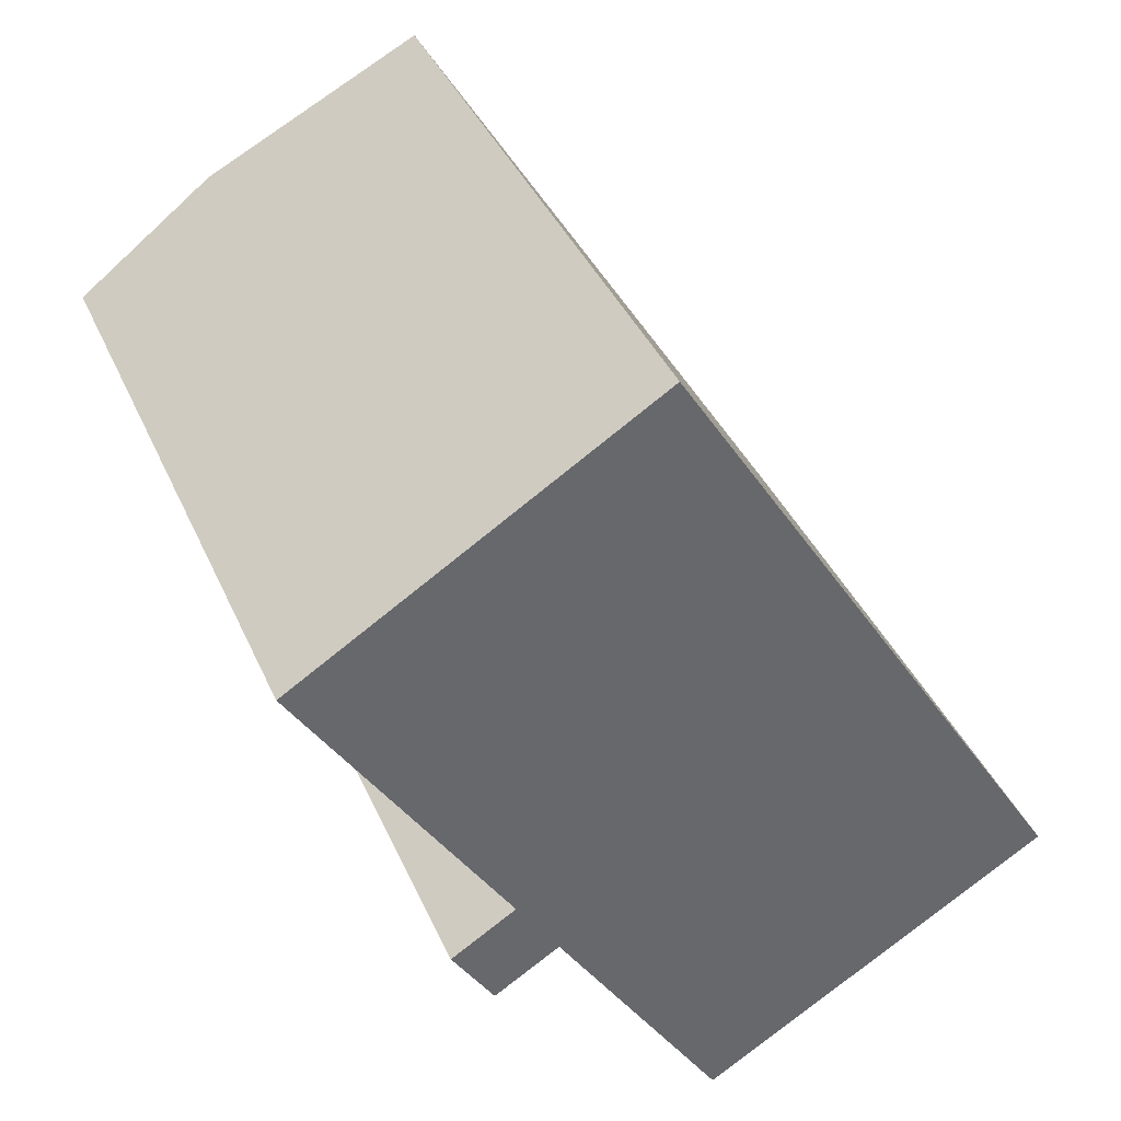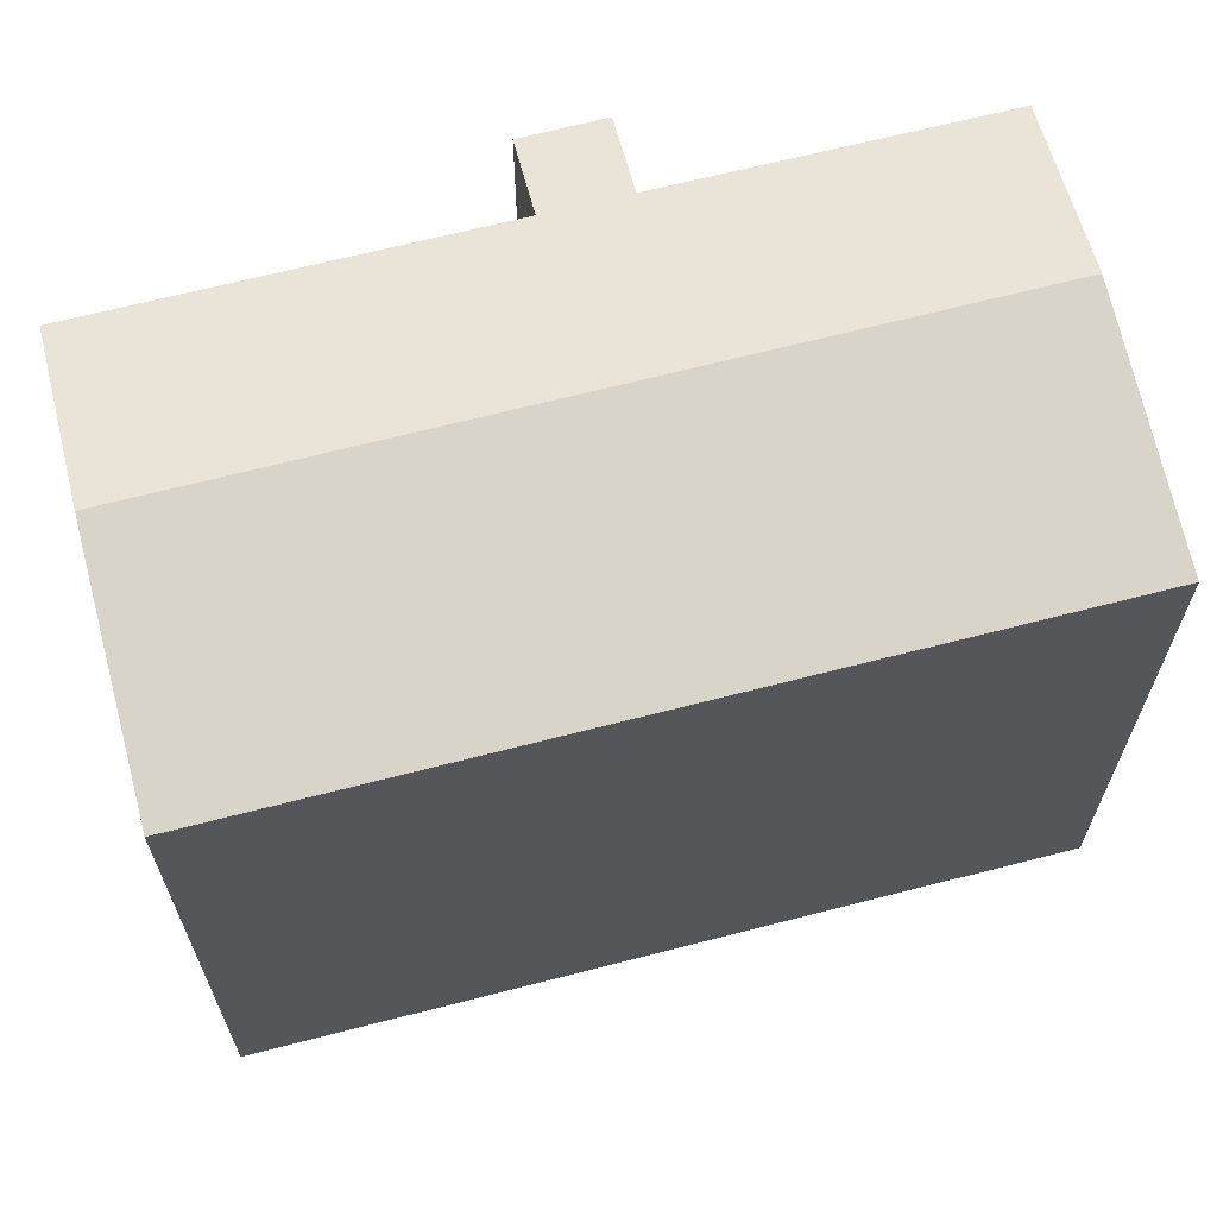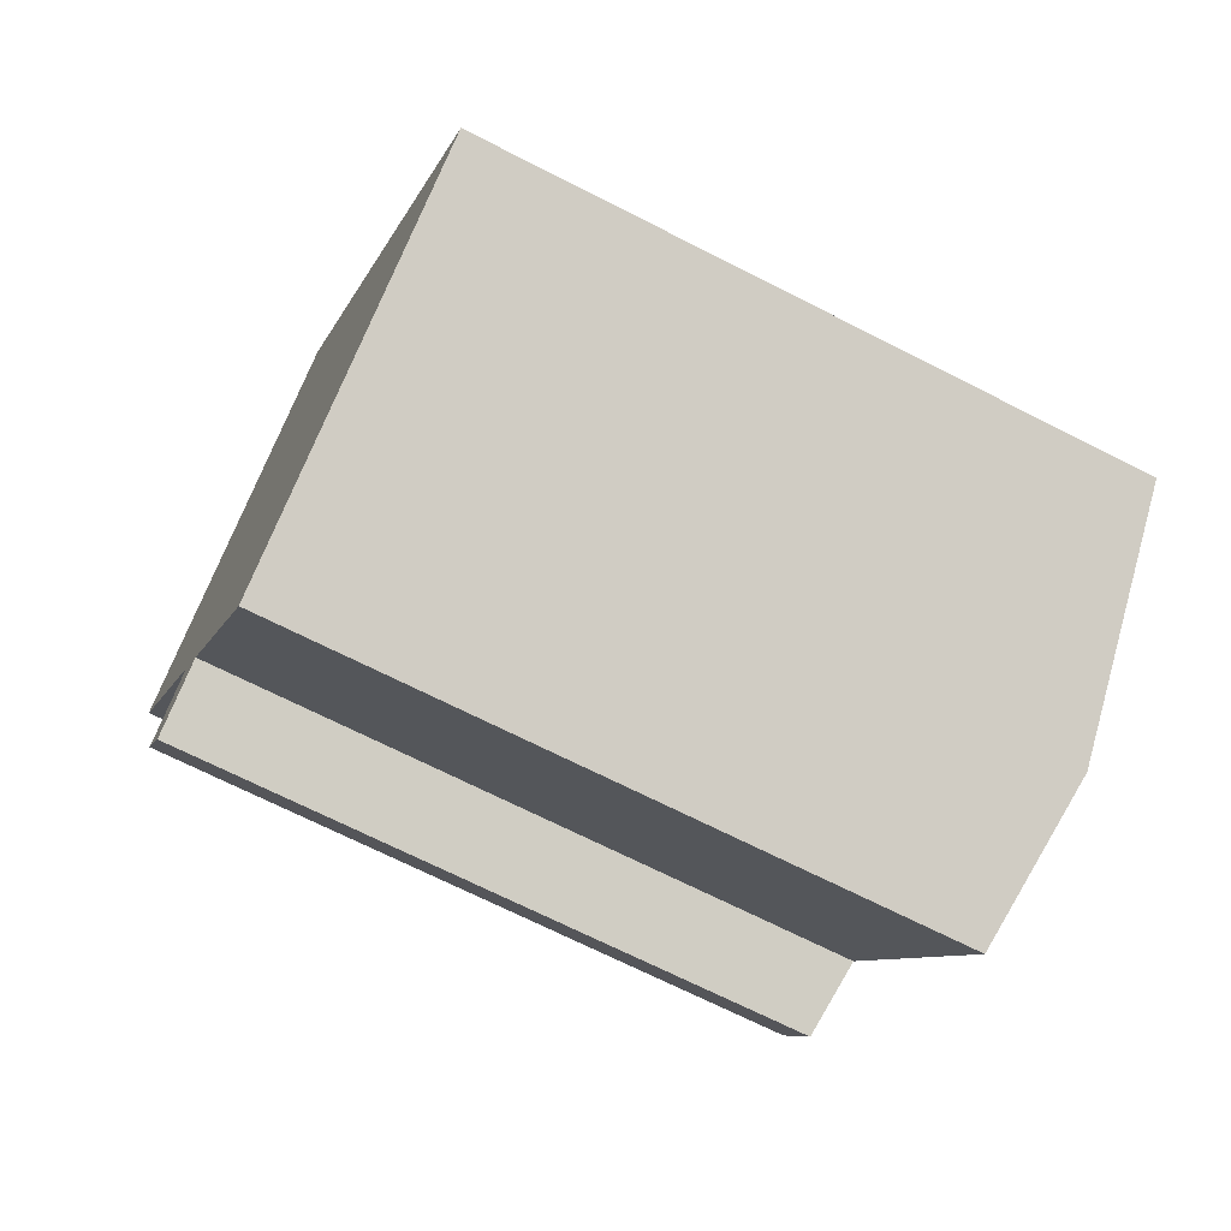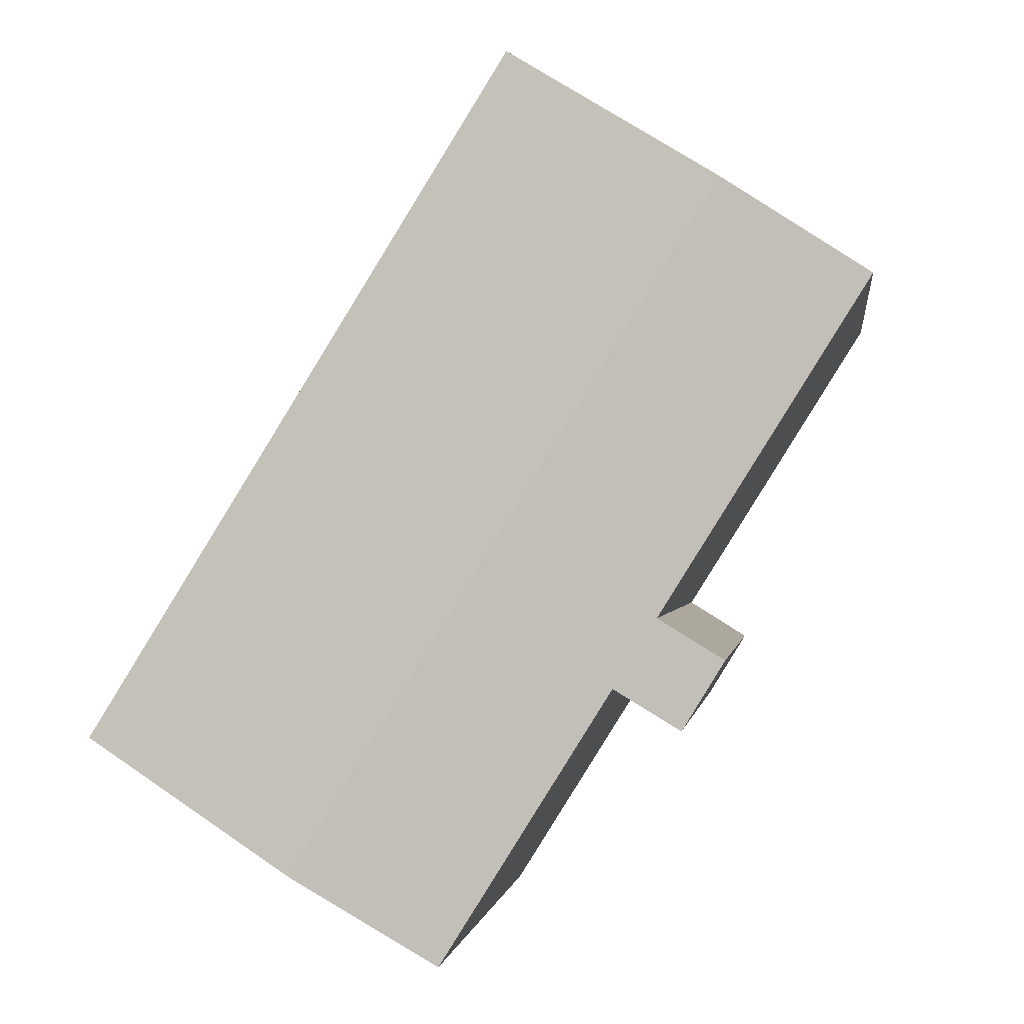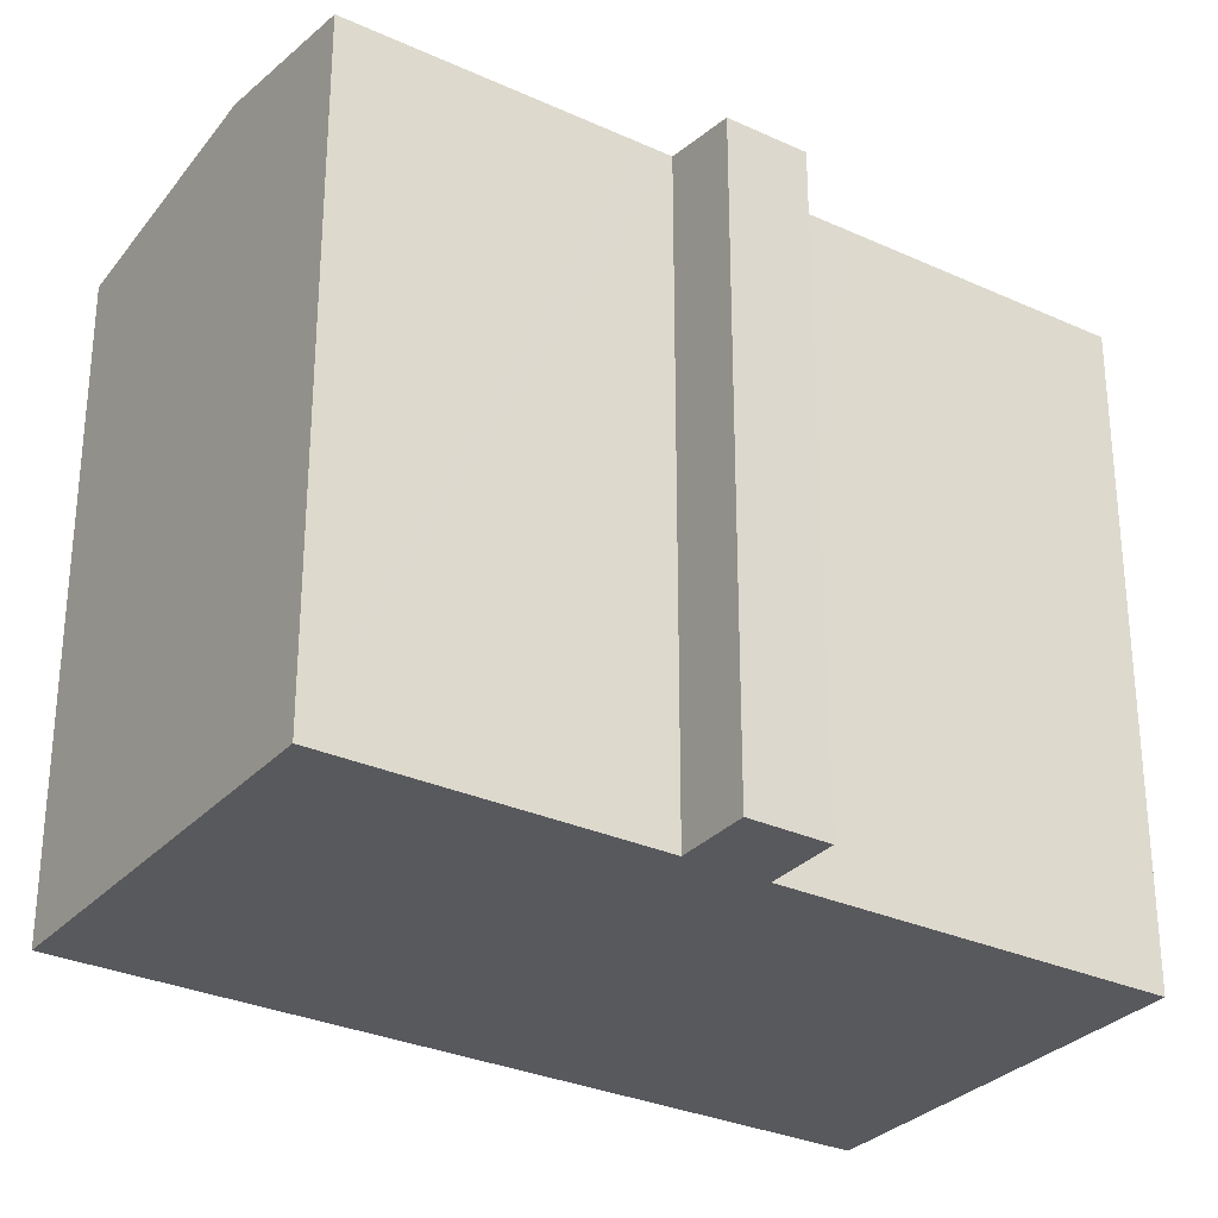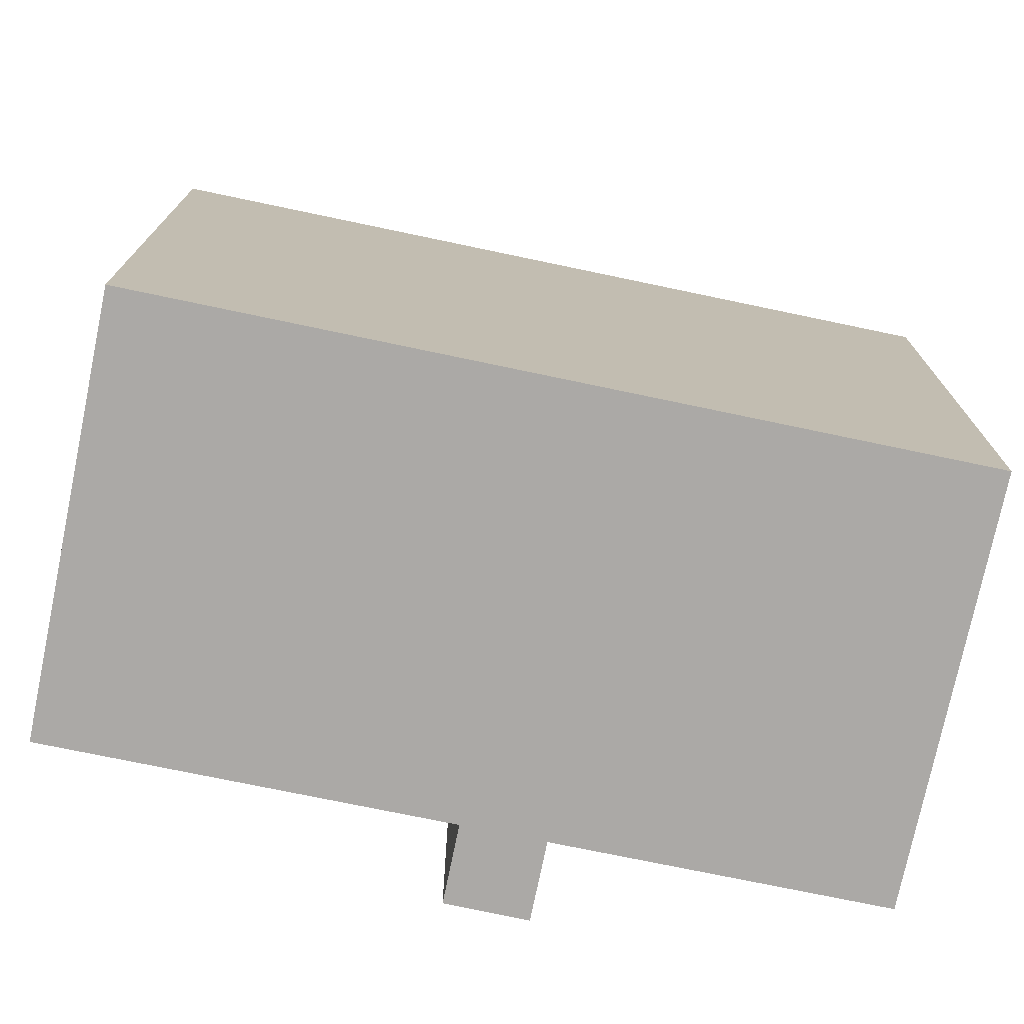
<metadata>
{"format":"obj","ext":"obj","renderer":"f3d","projection":"perspective","resolution":1024,"background":"white","views":[{"elev":39.2,"azim":-22.2,"up":"+Z"},{"elev":67.5,"azim":43.7,"up":"+Y"},{"elev":-68.8,"azim":62.9,"up":"+Z"},{"elev":-0.8,"azim":-172.7,"up":"+Z"},{"elev":-30.1,"azim":-155.6,"up":"+Y"},{"elev":-75.6,"azim":46.3,"up":"+Y"}]}
</metadata>
<code>
v  9.82 17.49 6.195
v  15.61 18.48 -16.12
v  4.017 18.48 2.534
v  16.96 17.49 -5.296
v  17.9 17.49 -6.817
v  21.45 17.49 -12.52
v  3.923 17.5 -10.29
v  6.916 17.8 -11.05
v  5.094 17.49 -12.19
v  7.405 17.8 -11.83
v  11.63 17.81 -18.58
v  5.73 17.8 -9.154
v  4.262 17.8 -6.81
v  0 17.8 1.09e-15
v  3.923 6.298e-16 -10.29
v  5.094 7.464e-16 -12.19
v  5.73 5.605e-16 -9.154
v  0 0 0
v  4.262 4.17e-16 -6.81
v  11.63 1.138e-15 -18.58
v  6.916 6.766e-16 -11.05
v  7.405 7.244e-16 -11.83
v  9.82 -3.793e-16 6.195
v  4.017 -1.552e-16 2.534
v  16.96 3.243e-16 -5.296
v  21.45 7.668e-16 -12.52
v  17.9 4.174e-16 -6.817
v  15.61 9.874e-16 -16.12
g defaultobject
f 1 2 3
f 2 1 4
f 2 4 5
f 2 5 6
f 7 8 9
f 10 2 11
f 2 10 3
f 3 10 8
f 3 8 12
f 12 8 7
f 3 12 13
f 3 13 14
f 9 15 7
f 15 9 16
f 17 13 12
f 13 17 14
f 14 17 18
f 18 17 19
f 20 10 11
f 10 20 8
f 8 20 21
f 21 20 22
f 7 17 12
f 17 7 15
f 18 3 14
f 3 18 1
f 1 18 23
f 23 18 24
f 23 4 1
f 4 23 5
f 5 23 6
f 6 23 25
f 6 25 26
f 26 25 27
f 26 2 6
f 2 26 11
f 11 26 20
f 20 26 28
f 21 9 8
f 9 21 16
f 27 28 26
f 28 27 20
f 20 27 22
f 22 27 25
f 22 25 21
f 21 25 23
f 21 23 17
f 21 17 15
f 17 23 19
f 19 23 24
f 19 24 18
f 15 16 21

</code>
